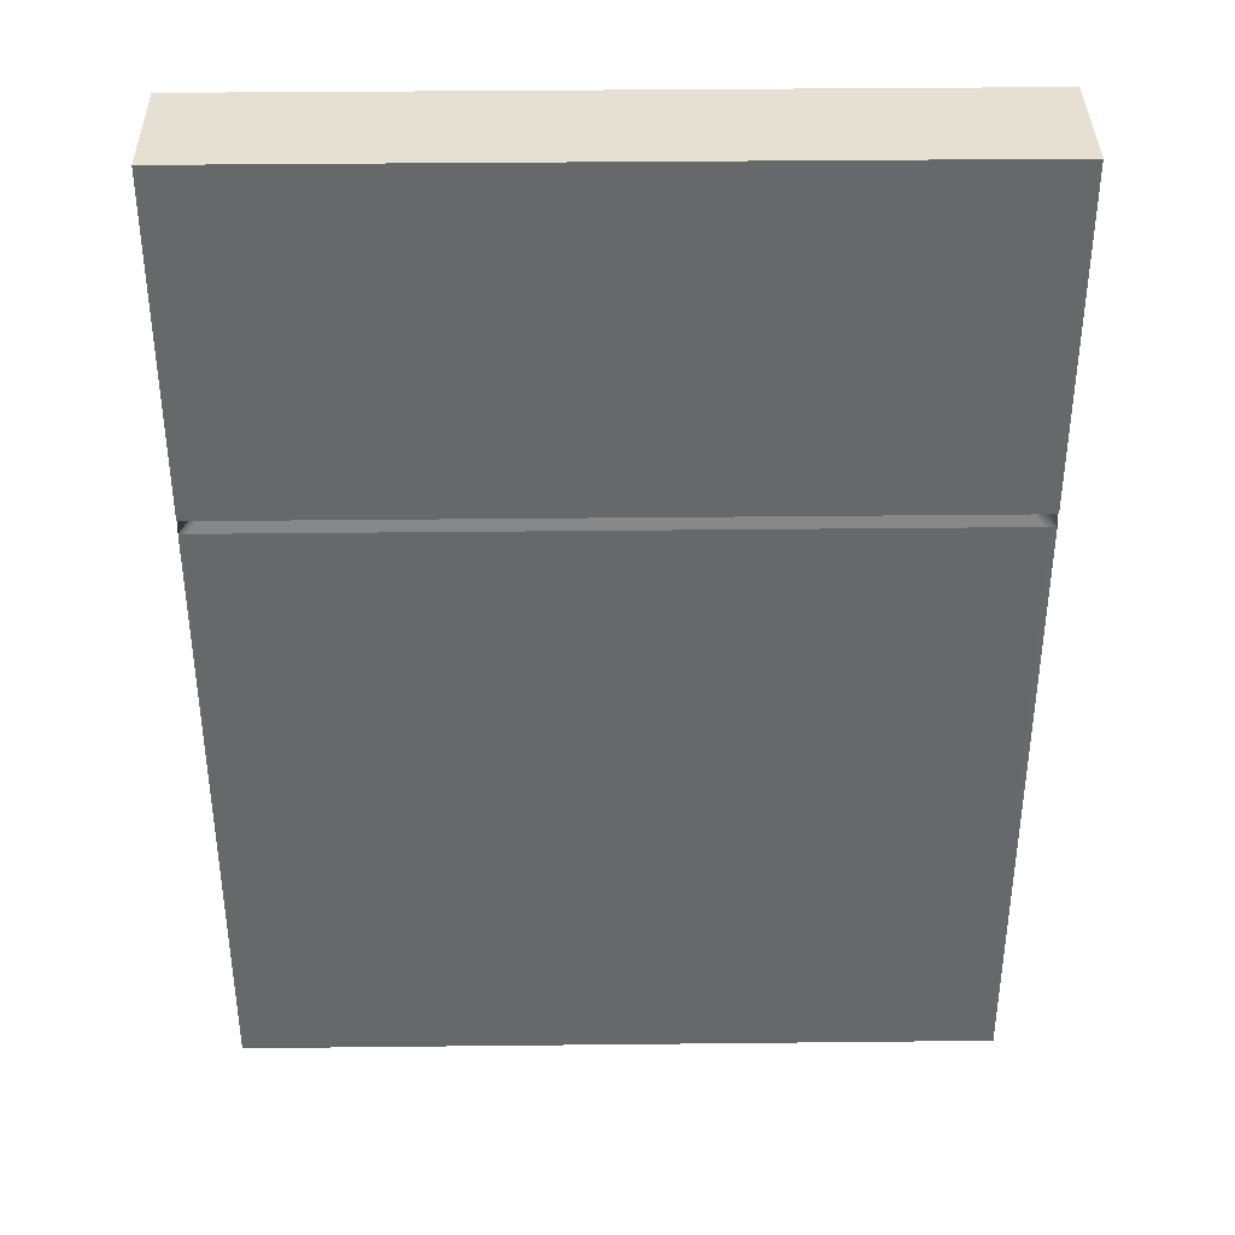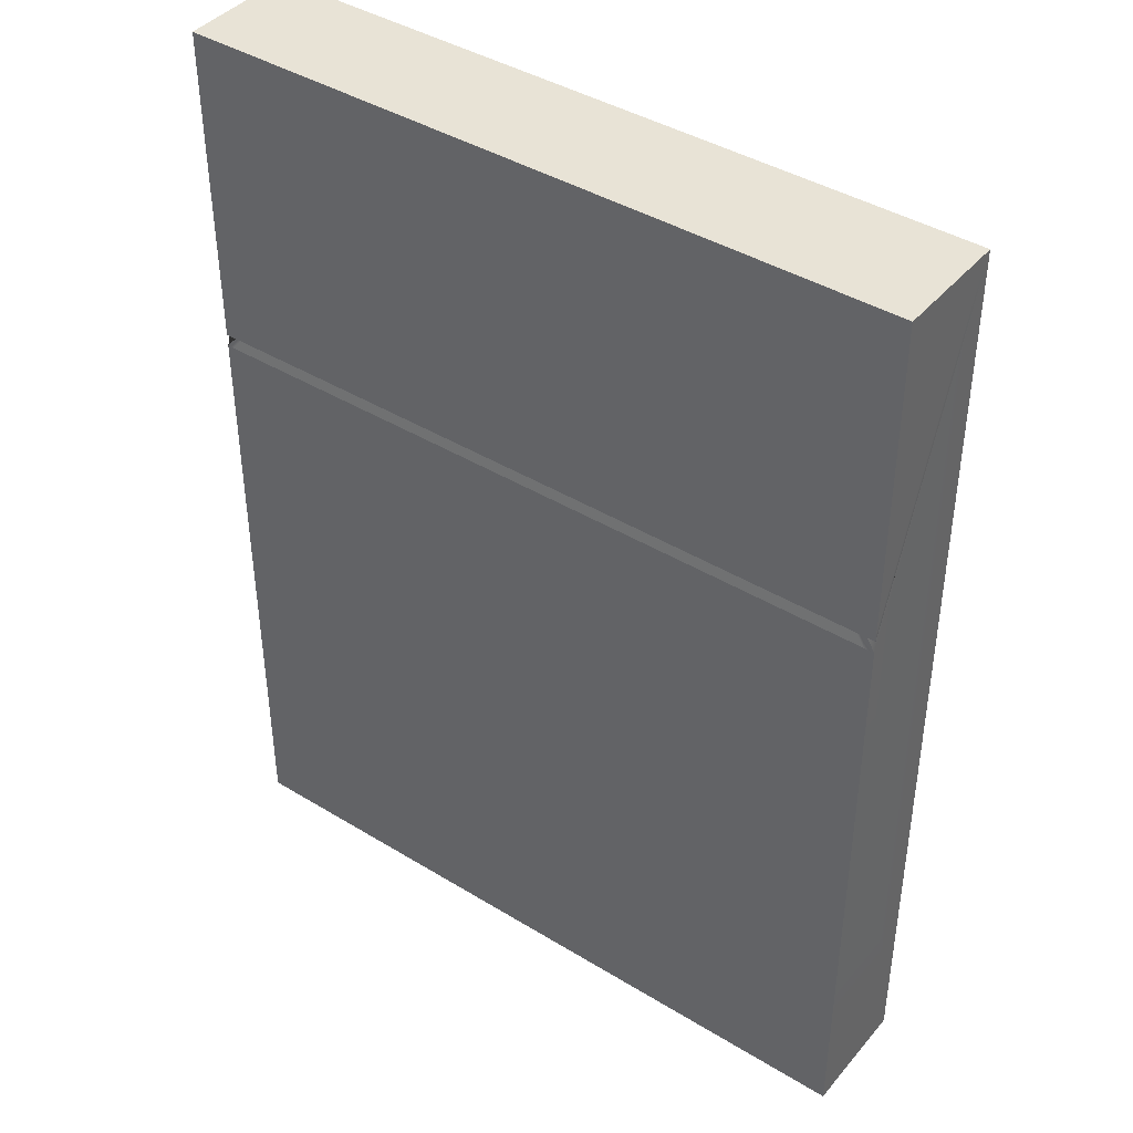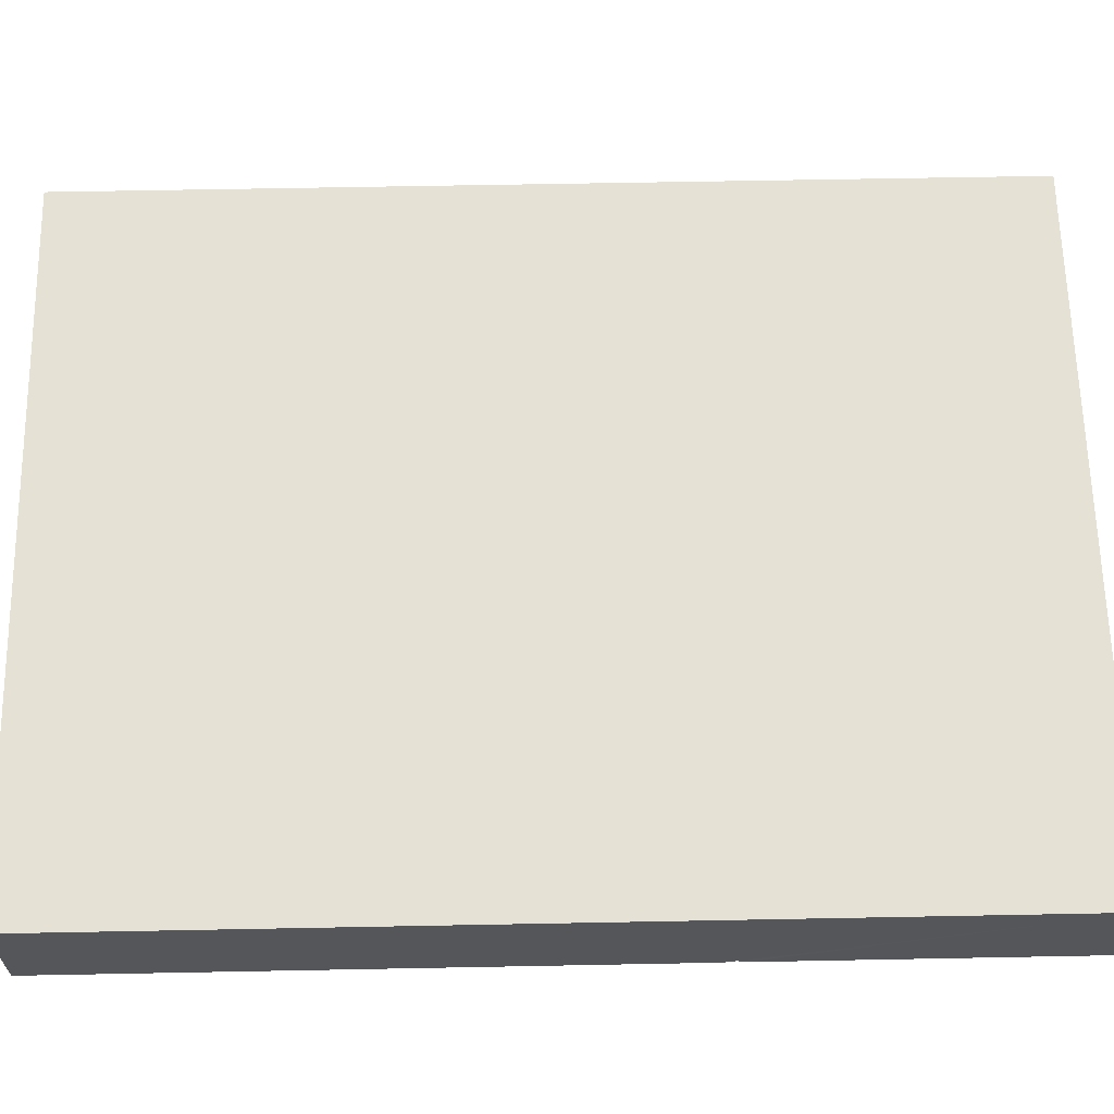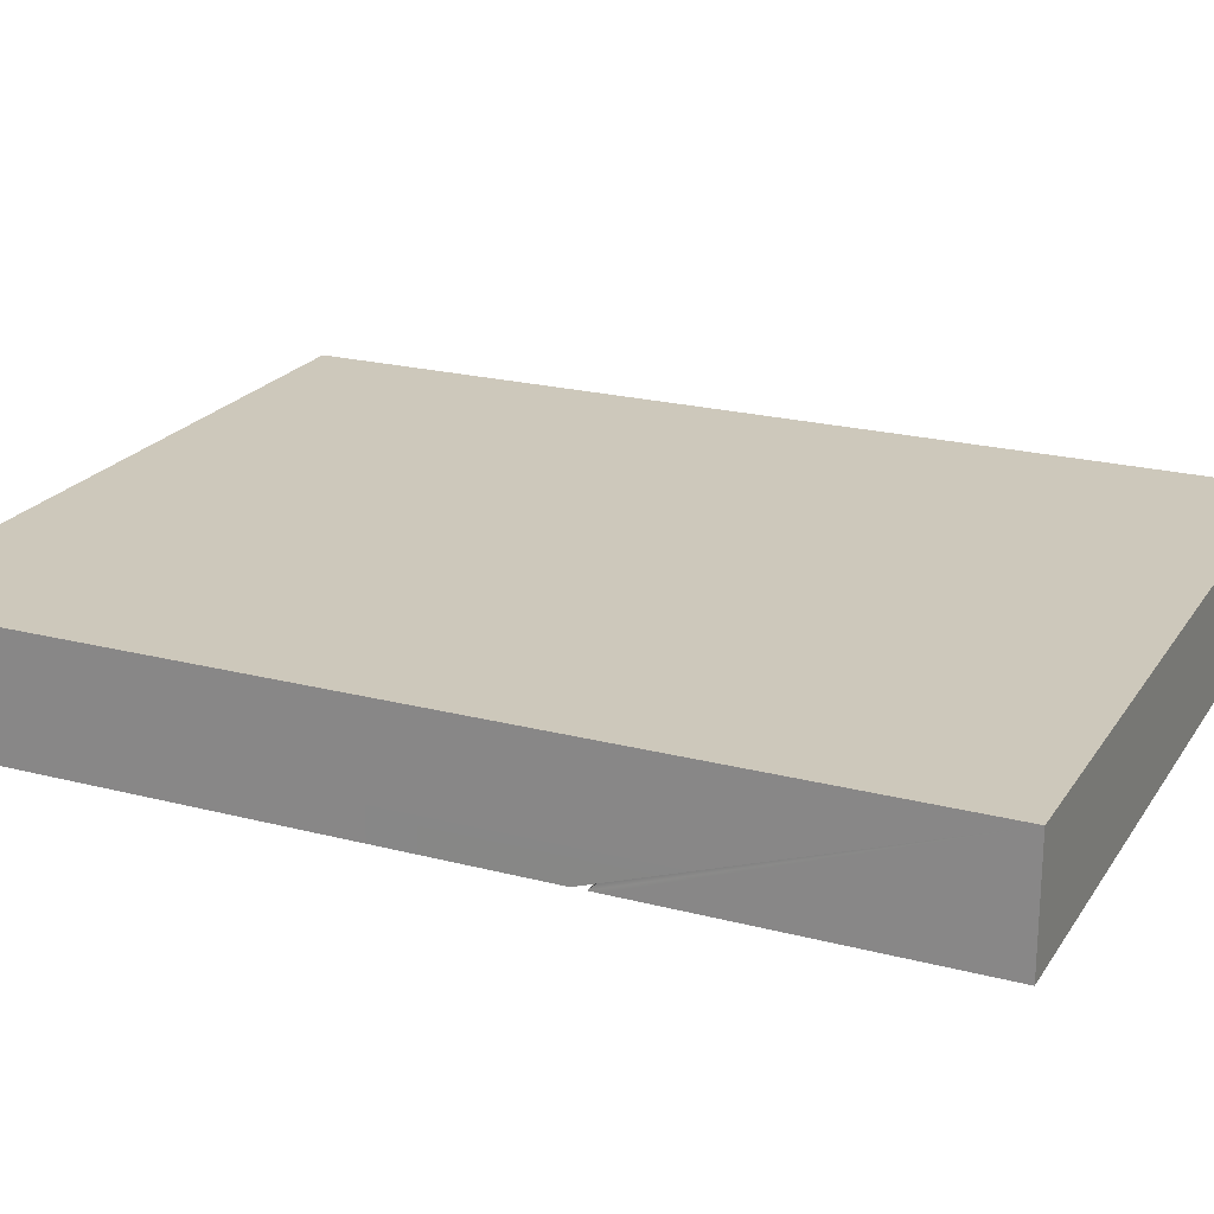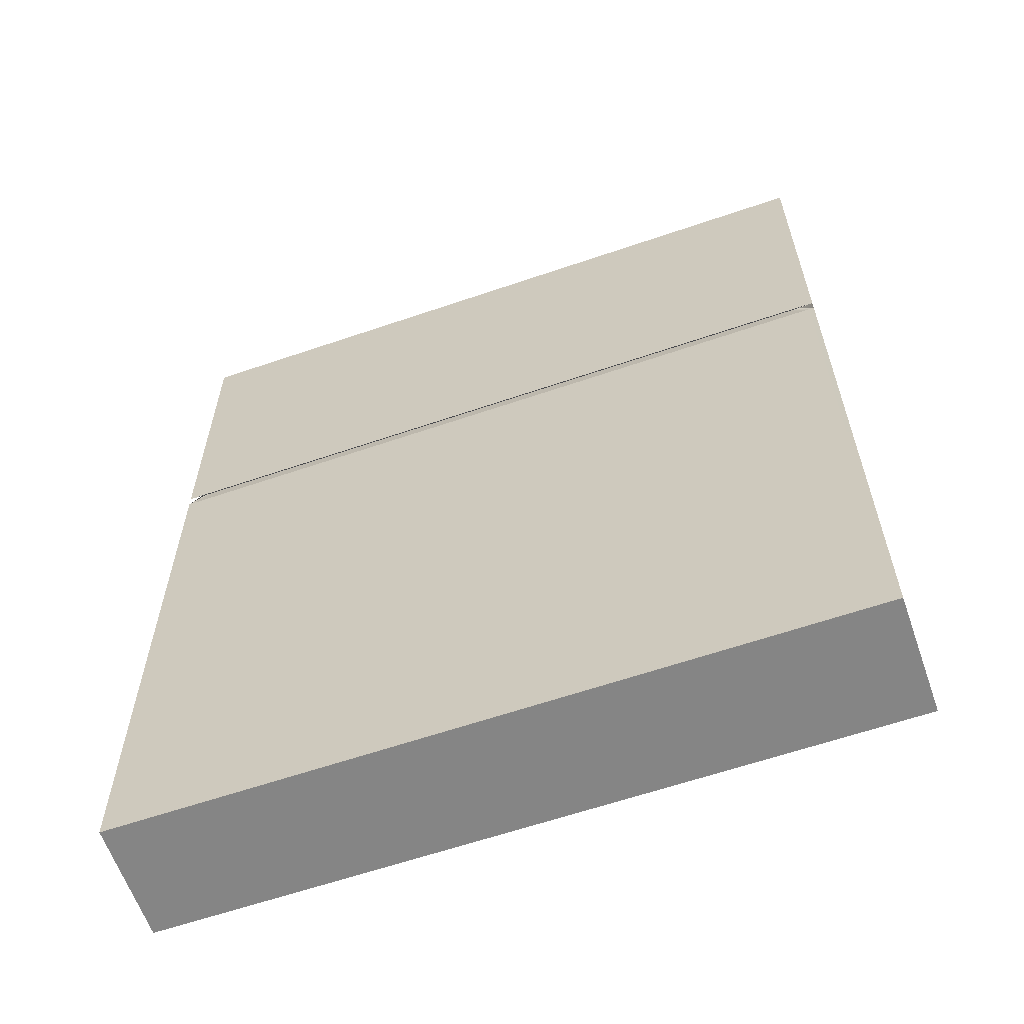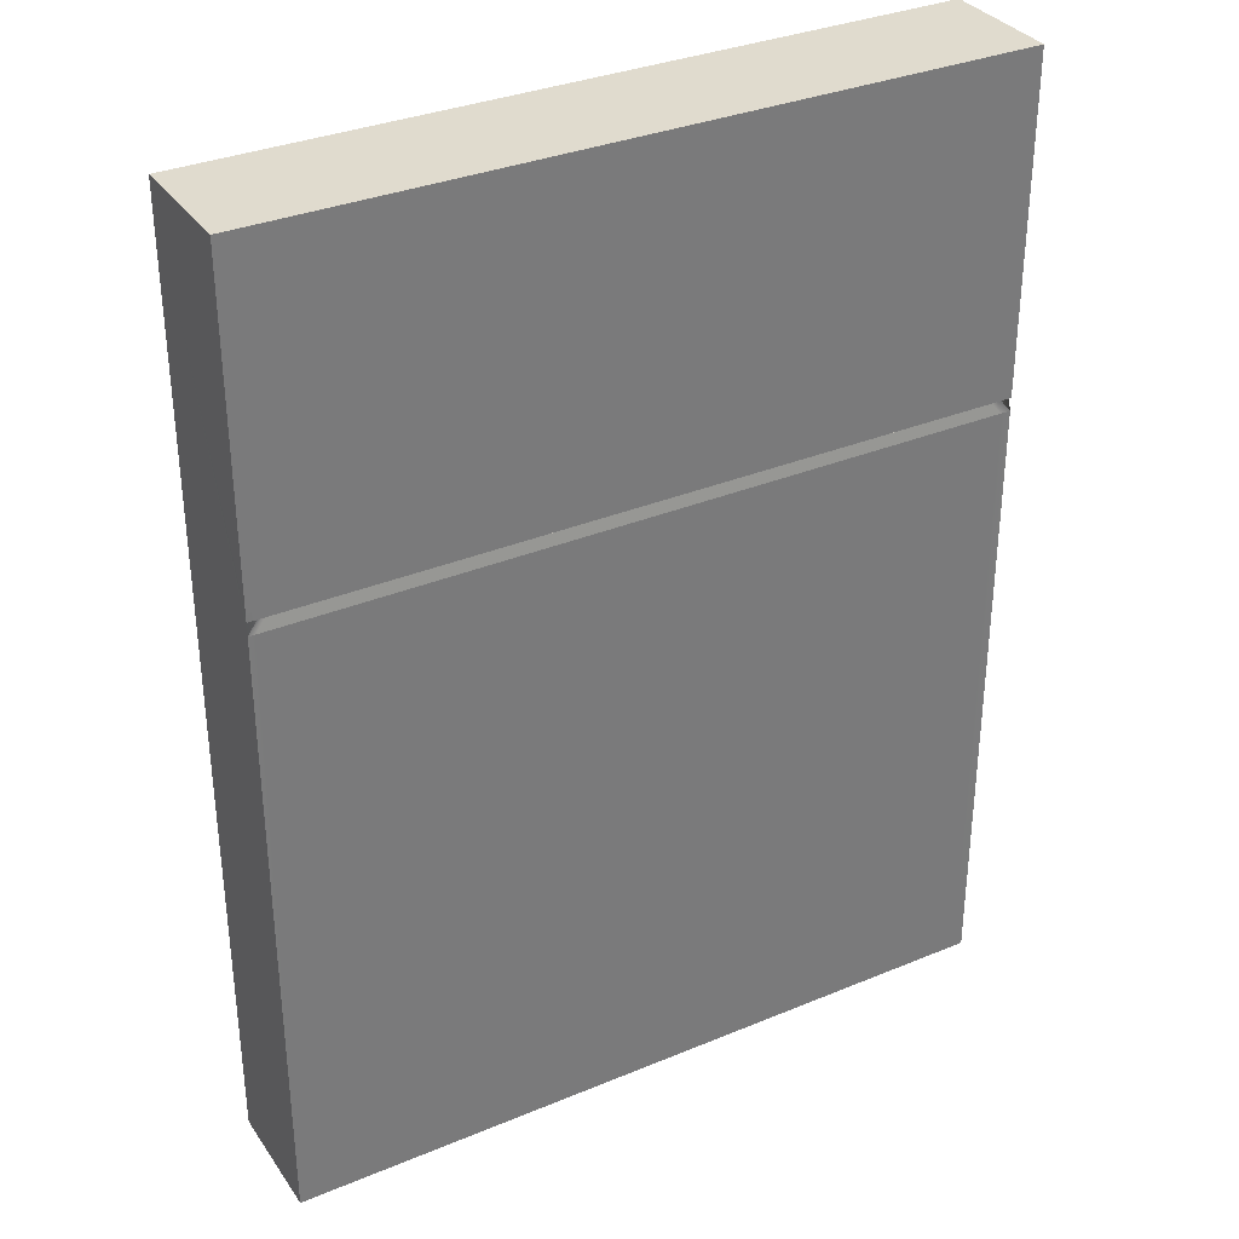
<metadata>
{"format":"obj","ext":"obj","renderer":"f3d","projection":"perspective","resolution":1024,"background":"white","views":[{"elev":37.8,"azim":179.2,"up":"+Y"},{"elev":41.6,"azim":-143.6,"up":"+Y"},{"elev":64.1,"azim":88.9,"up":"+Z"},{"elev":21.8,"azim":114.5,"up":"+Z"},{"elev":-61.8,"azim":-160.8,"up":"+Y"},{"elev":33.6,"azim":150.5,"up":"+Y"}]}
</metadata>
<code>
g default
v -4.036 0 -0.614
v 1.38 0 -0.614
v -4.036 7.11 -0.614
v 1.38 7.11 -0.614
v -4.036 7.11 -1.495
v 1.38 7.11 -1.495
v -4.036 0 -1.495
v 1.38 0 -1.495
v 1.38 4.671 -1.495
v -4.036 4.671 -1.495
v 1.38 4.574 -1.495
v -4.036 4.574 -1.495
v 1.264 4.715 -1.469
v -3.92 4.715 -1.469
v -3.96 7.11 -0.614
v -3.96 0 -0.614
v -3.96 0 -1.495
v -3.96 4.574 -1.495
v -3.847 4.715 -1.469
v -3.96 4.671 -1.495
v -3.96 7.11 -1.495
v 1.329 7.11 -0.614
v 1.329 0 -0.614
v 1.329 0 -1.495
v 1.329 4.574 -1.495
v 1.216 4.715 -1.469
v 1.329 4.671 -1.495
v 1.329 7.11 -1.495
v -4.036 7.11 -1.463
v -3.96 7.11 -1.463
v 1.329 7.11 -1.463
v 1.38 7.11 -1.463
v 1.329 7.11 -0.6401
v 1.38 7.11 -0.6401
v 1.38 4.746 -1.495
v 1.329 4.746 -1.495
v -3.96 4.746 -1.495
v -4.036 4.746 -1.495
v -4.036 7.11 -0.6401
v -3.96 7.11 -0.6401
g pCube1
f 2 4 22 23
f 28 31 32 6
f 28 6 35 36
f 24 8 2 23
f 34 35 6 32
f 1 3 12 7
f 27 9 13 26
f 25 11 8 24
f 4 13 9
f 38 39 29 5
f 12 3 14
f 11 4 2 8
f 26 13 11 25
f 11 13 4
f 14 3 10
f 16 15 3 1
f 7 17 16 1
f 12 18 17 7
f 14 19 18 12
f 10 20 19 14
f 5 21 37 38
f 29 30 21 5
f 23 22 15 16
f 17 24 23 16
f 18 25 24 17
f 19 26 25 18
f 20 27 26 19
f 21 28 36 37
f 21 30 31 28
f 39 40 30 29
f 31 30 40 33
f 32 31 33 34
f 34 33 22 4
f 4 9 35 34
f 36 35 9 27
f 37 36 27 20
f 38 37 20 10
f 10 3 39 38
f 3 15 40 39
f 33 40 15 22

</code>
